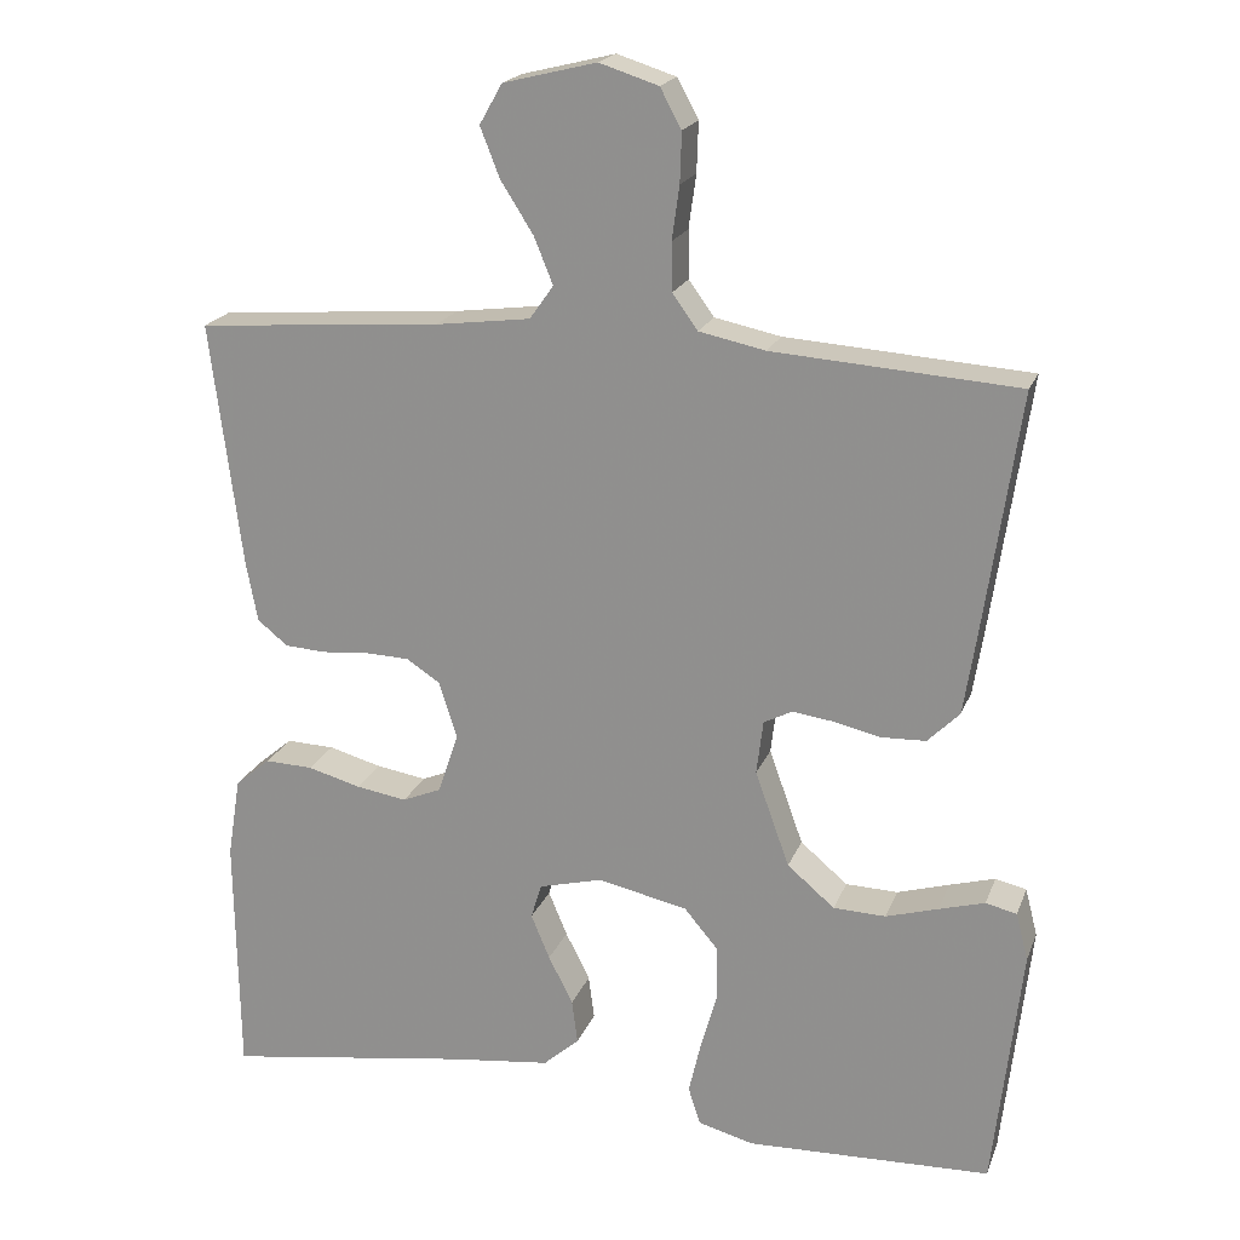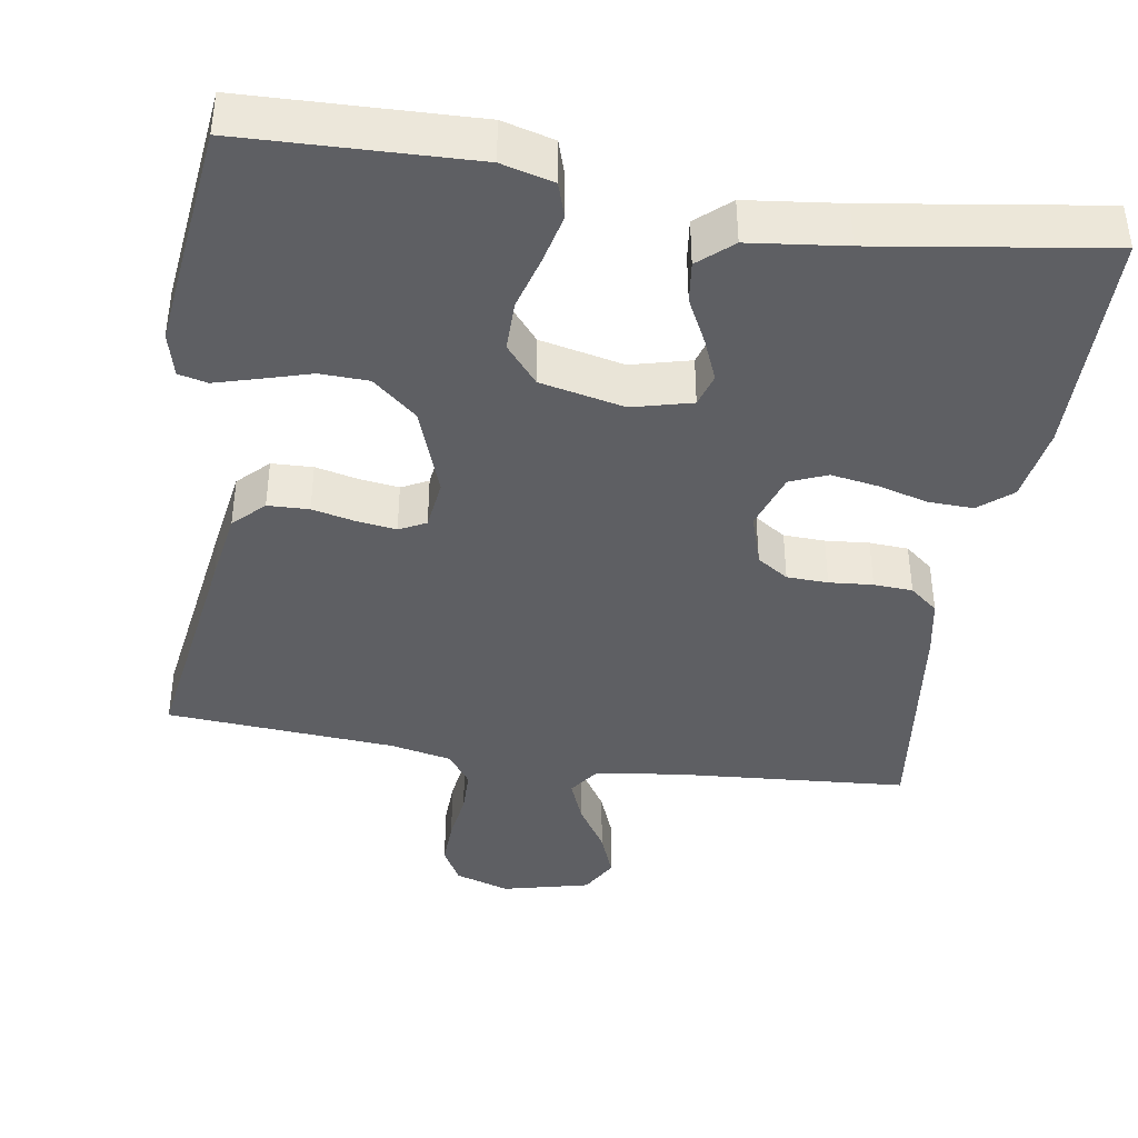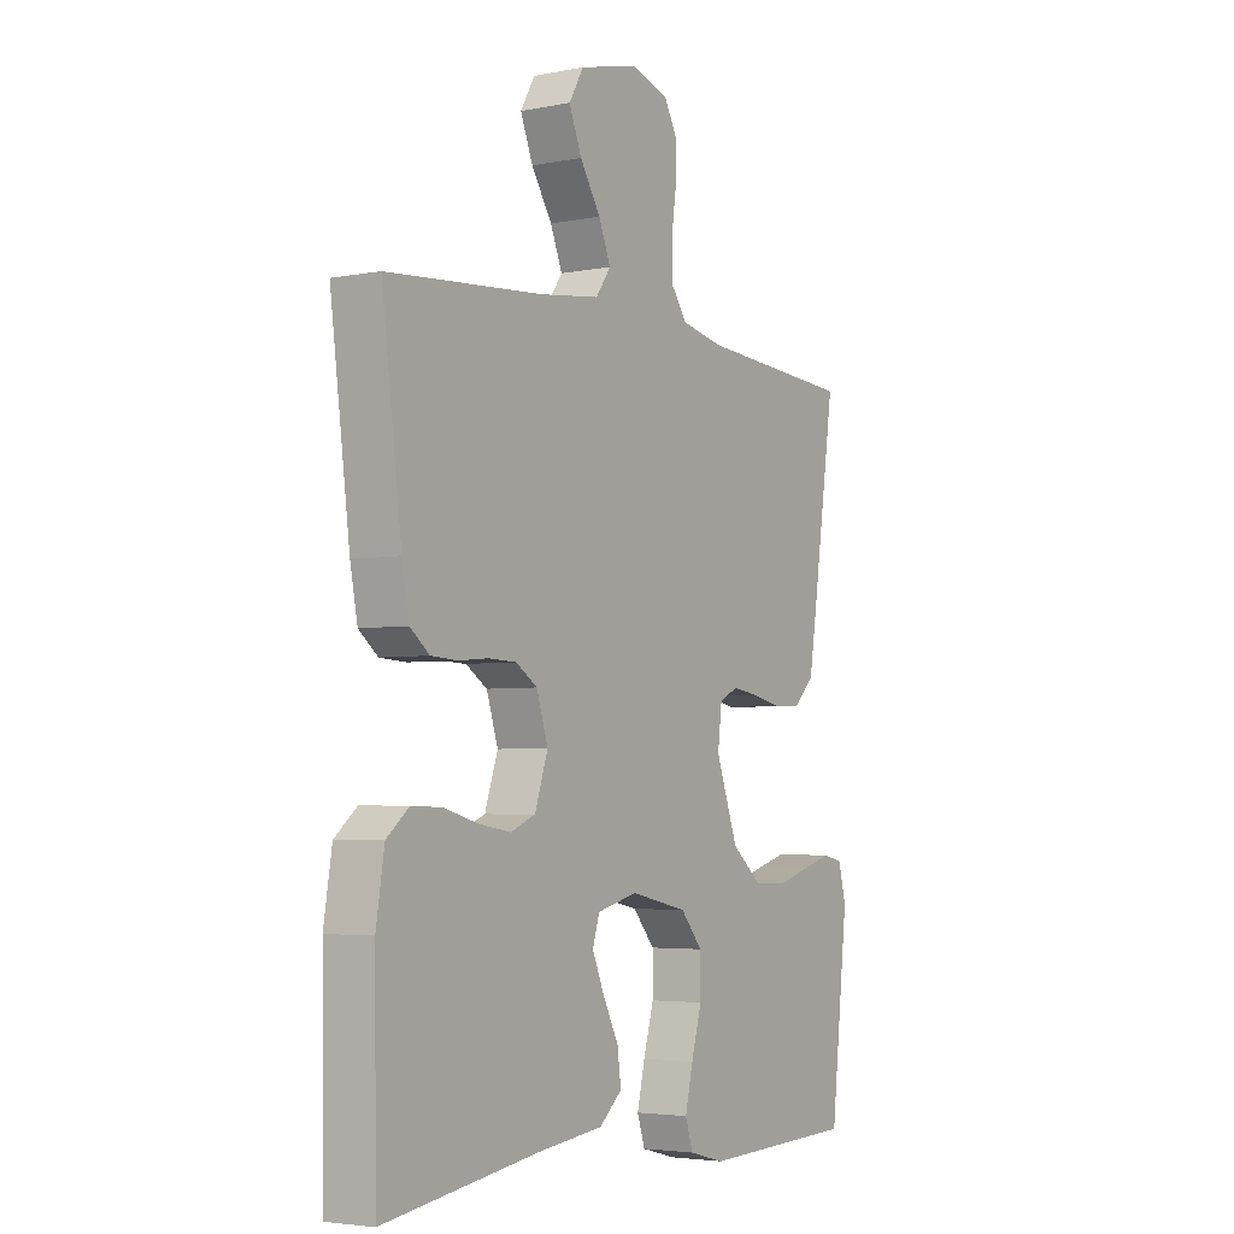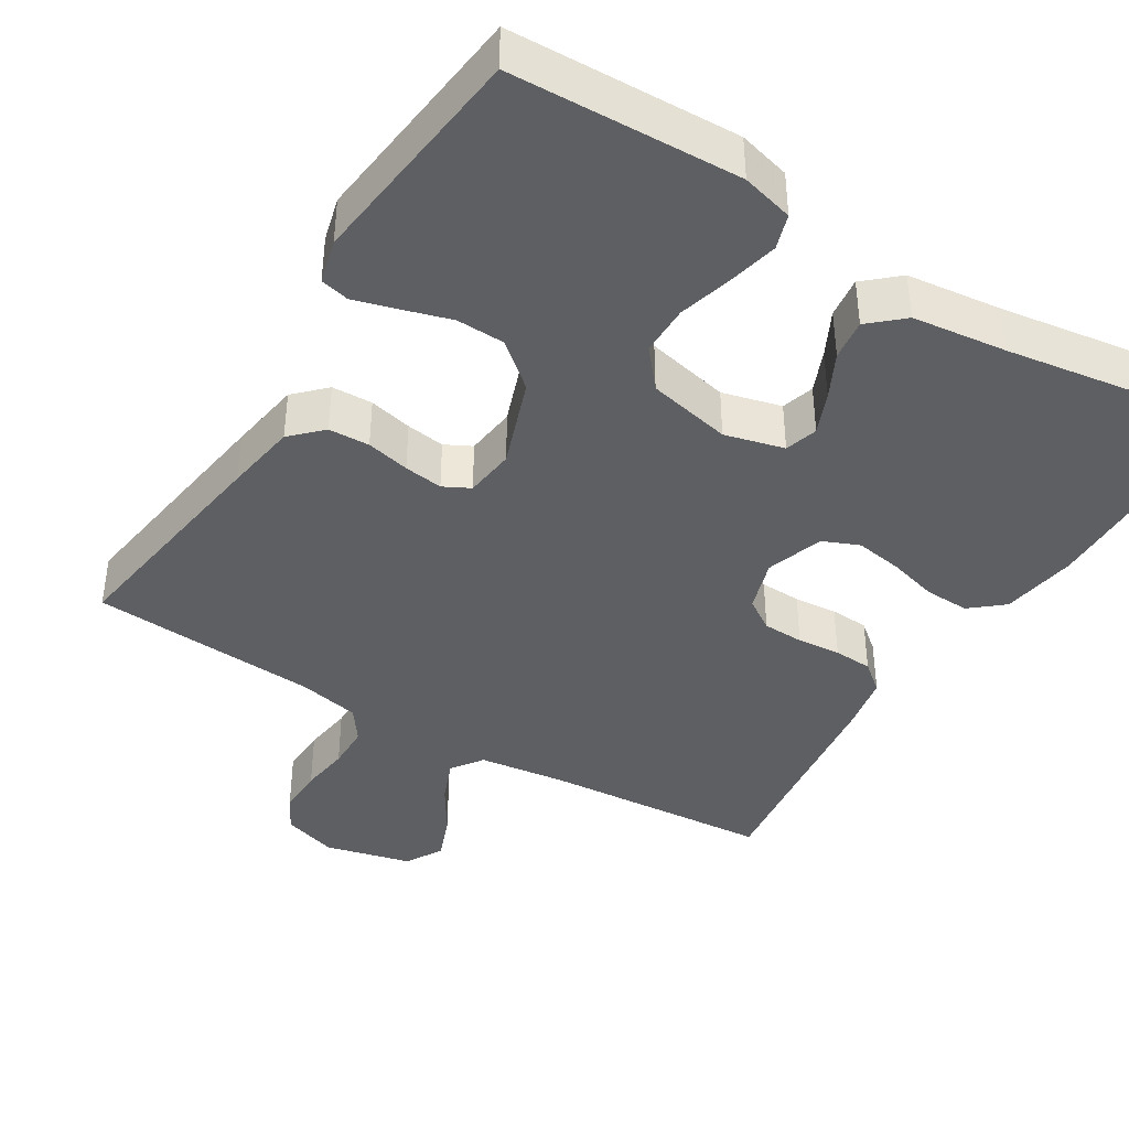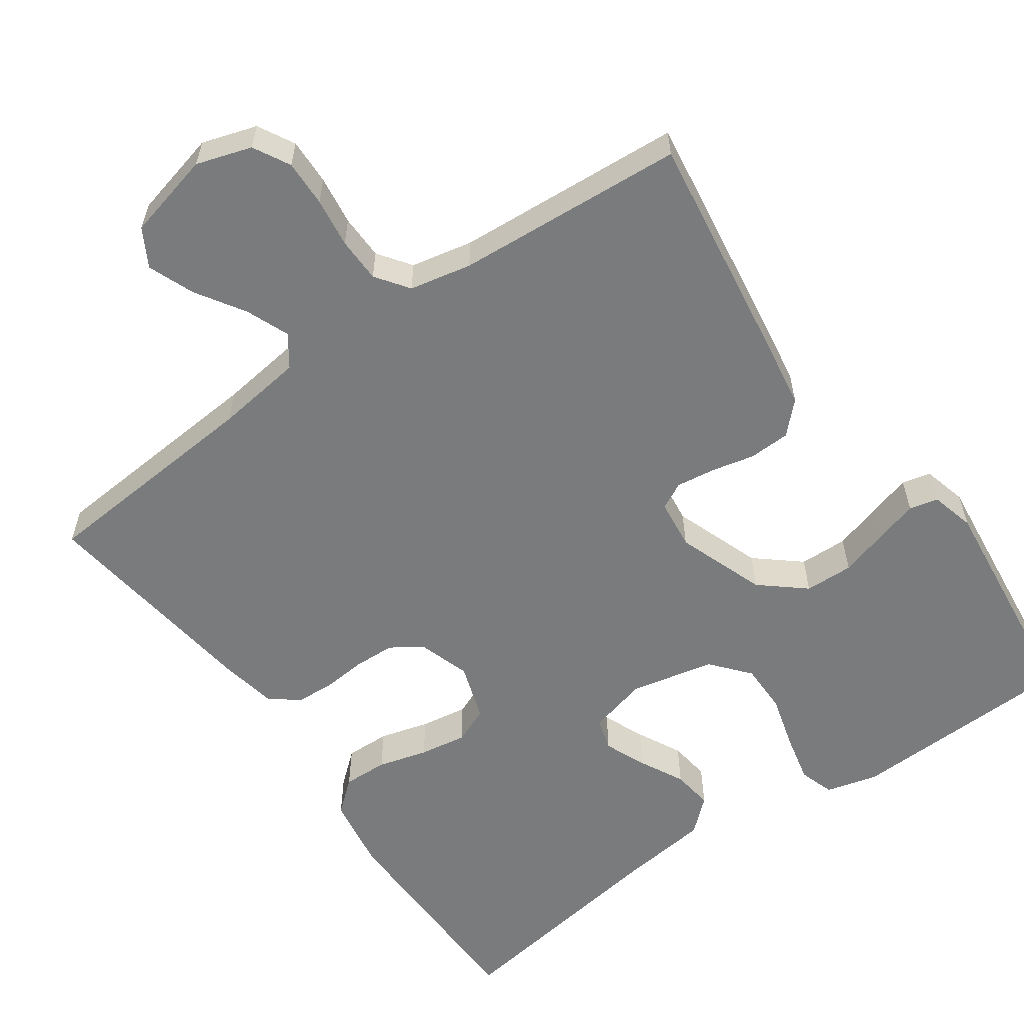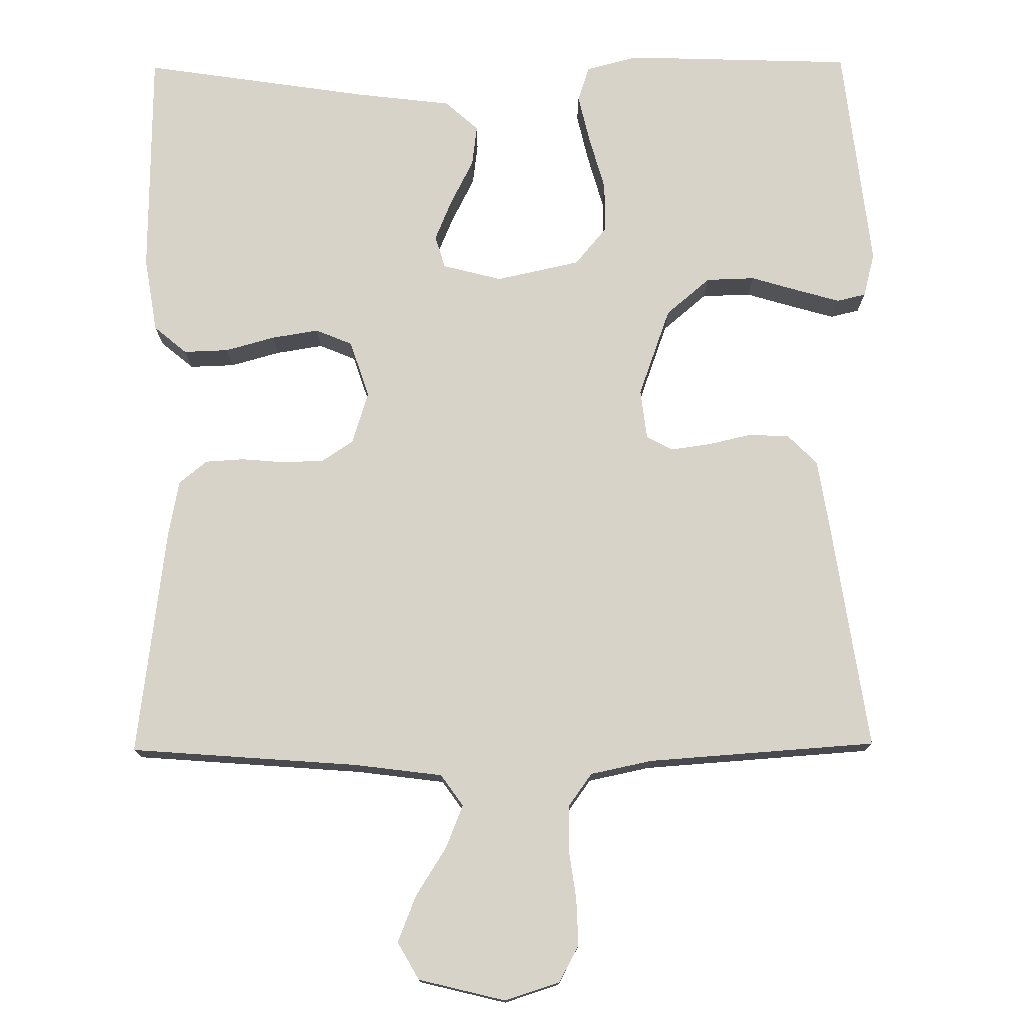
<metadata>
{"format":"obj","ext":"obj","renderer":"f3d","projection":"perspective","resolution":1024,"background":"white","views":[{"elev":20.0,"azim":17.1,"up":"+Z"},{"elev":-40.9,"azim":170.9,"up":"+Y"},{"elev":-3.9,"azim":-57.2,"up":"+Z"},{"elev":-40.7,"azim":148.5,"up":"+Y"},{"elev":-58.3,"azim":35.3,"up":"+Y"},{"elev":76.0,"azim":-0.5,"up":"+Y"}]}
</metadata>
<code>
v 0.5 0.07 0.5
v 0.456 0.07 0.2
v 0.441 0.07 0.105
v 0.402 0.07 0.066
v 0.348 0.07 0.064
v 0.291 0.07 0.077
v 0.24 0.07 0.084
v 0.205 0.07 0.066
v 0.197 0.07 0
v 0.239 0.07 -0.117
v 0.297 0.07 -0.166
v 0.361 0.07 -0.168
v 0.425 0.07 -0.149
v 0.481 0.07 -0.133
v 0.519 0.07 -0.142
v 0.534 0.07 -0.2
v 0.5 0.07 -0.5
v 0.2 0.07 -0.51
v 0.132 0.07 -0.492
v 0.117 0.07 -0.446
v 0.132 0.07 -0.381
v 0.152 0.07 -0.31
v 0.152 0.07 -0.244
v 0.11 0.07 -0.194
v 0 0.07 -0.17
v -0.078 0.07 -0.19
v -0.091 0.07 -0.233
v -0.068 0.07 -0.288
v -0.038 0.07 -0.347
v -0.031 0.07 -0.401
v -0.075 0.07 -0.44
v -0.2 0.07 -0.455
v -0.5 0.07 -0.5
v -0.504 0.07 -0.2
v -0.488 0.07 -0.101
v -0.445 0.07 -0.065
v -0.386 0.07 -0.067
v -0.321 0.07 -0.085
v -0.259 0.07 -0.095
v -0.211 0.07 -0.075
v -0.186 0.07 0
v -0.208 0.07 0.069
v -0.249 0.07 0.096
v -0.303 0.07 0.098
v -0.36 0.07 0.093
v -0.411 0.07 0.096
v -0.448 0.07 0.126
v -0.462 0.07 0.2
v -0.5 0.07 0.5
v -0.2 0.07 0.523
v -0.084 0.07 0.538
v -0.055 0.07 0.579
v -0.078 0.07 0.636
v -0.118 0.07 0.699
v -0.142 0.07 0.76
v -0.114 0.07 0.809
v 0 0.07 0.837
v 0.072 0.07 0.814
v 0.098 0.07 0.766
v 0.096 0.07 0.705
v 0.087 0.07 0.64
v 0.088 0.07 0.581
v 0.119 0.07 0.538
v 0.2 0.07 0.521
v 0.5 0 0.5
v 0.456 0 0.2
v 0.441 0 0.105
v 0.402 0 0.066
v 0.348 0 0.064
v 0.291 0 0.077
v 0.24 0 0.084
v 0.205 0 0.066
v 0.197 0 0
v 0.239 0 -0.117
v 0.297 0 -0.166
v 0.361 0 -0.168
v 0.425 0 -0.149
v 0.481 0 -0.133
v 0.519 0 -0.142
v 0.534 0 -0.2
v 0.5 0 -0.5
v 0.2 0 -0.51
v 0.132 0 -0.492
v 0.117 0 -0.446
v 0.132 0 -0.381
v 0.152 0 -0.31
v 0.152 0 -0.244
v 0.11 0 -0.194
v 0 0 -0.17
v -0.078 0 -0.19
v -0.091 0 -0.233
v -0.068 0 -0.288
v -0.038 0 -0.347
v -0.031 0 -0.401
v -0.075 0 -0.44
v -0.2 0 -0.455
v -0.5 0 -0.5
v -0.504 0 -0.2
v -0.488 0 -0.101
v -0.445 0 -0.065
v -0.386 0 -0.067
v -0.321 0 -0.085
v -0.259 0 -0.095
v -0.211 0 -0.075
v -0.186 0 0
v -0.208 0 0.069
v -0.249 0 0.096
v -0.303 0 0.098
v -0.36 0 0.093
v -0.411 0 0.096
v -0.448 0 0.126
v -0.462 0 0.2
v -0.5 0 0.5
v -0.2 0 0.523
v -0.084 0 0.538
v -0.055 0 0.579
v -0.078 0 0.636
v -0.118 0 0.699
v -0.142 0 0.76
v -0.114 0 0.809
v 0 0 0.837
v 0.072 0 0.814
v 0.098 0 0.766
v 0.096 0 0.705
v 0.087 0 0.64
v 0.088 0 0.581
v 0.119 0 0.538
v 0.2 0 0.521
f 58 59 60 61
f 58 61 62
f 57 58 62
f 56 57 62
f 53 54 55 56
f 52 53 56 62
f 51 52 62 63
f 47 48 49 50
f 44 45 46 47
f 43 44 47 50
f 42 43 50 51
f 35 36 37 38
f 35 38 39
f 32 33 34 35
f 32 35 39
f 31 32 39 40
f 28 29 30 31
f 27 28 31 40
f 19 20 21 22
f 17 18 19 22
f 17 22 23
f 16 17 23 24
f 12 13 14 15
f 12 15 16
f 11 12 16 24
f 3 4 5 6
f 3 6 7
f 64 1 2 3
f 64 3 7
f 63 64 7 8
f 41 42 51 63
f 41 63 8 9
f 26 27 40 41
f 25 26 41 9
f 10 11 24 25
f 9 10 25
f 125 124 123 122
f 126 125 122
f 126 122 121
f 126 121 120
f 120 119 118 117
f 126 120 117 116
f 127 126 116 115
f 114 113 112 111
f 111 110 109 108
f 114 111 108 107
f 115 114 107 106
f 102 101 100 99
f 103 102 99
f 99 98 97 96
f 103 99 96
f 104 103 96 95
f 95 94 93 92
f 104 95 92 91
f 86 85 84 83
f 86 83 82 81
f 87 86 81
f 88 87 81 80
f 79 78 77 76
f 80 79 76
f 88 80 76 75
f 70 69 68 67
f 71 70 67
f 67 66 65 128
f 71 67 128
f 72 71 128 127
f 127 115 106 105
f 73 72 127 105
f 105 104 91 90
f 73 105 90 89
f 89 88 75 74
f 89 74 73
f 1 65 66 2
f 2 66 67 3
f 3 67 68 4
f 4 68 69 5
f 5 69 70 6
f 6 70 71 7
f 7 71 72 8
f 8 72 73 9
f 9 73 74 10
f 10 74 75 11
f 11 75 76 12
f 12 76 77 13
f 13 77 78 14
f 14 78 79 15
f 15 79 80 16
f 16 80 81 17
f 17 81 82 18
f 18 82 83 19
f 19 83 84 20
f 20 84 85 21
f 21 85 86 22
f 22 86 87 23
f 23 87 88 24
f 24 88 89 25
f 25 89 90 26
f 26 90 91 27
f 27 91 92 28
f 28 92 93 29
f 29 93 94 30
f 30 94 95 31
f 31 95 96 32
f 32 96 97 33
f 33 97 98 34
f 34 98 99 35
f 35 99 100 36
f 36 100 101 37
f 37 101 102 38
f 38 102 103 39
f 39 103 104 40
f 40 104 105 41
f 41 105 106 42
f 42 106 107 43
f 43 107 108 44
f 44 108 109 45
f 45 109 110 46
f 46 110 111 47
f 47 111 112 48
f 48 112 113 49
f 49 113 114 50
f 50 114 115 51
f 51 115 116 52
f 52 116 117 53
f 53 117 118 54
f 54 118 119 55
f 55 119 120 56
f 56 120 121 57
f 57 121 122 58
f 58 122 123 59
f 59 123 124 60
f 60 124 125 61
f 61 125 126 62
f 62 126 127 63
f 63 127 128 64
f 64 128 65 1

</code>
